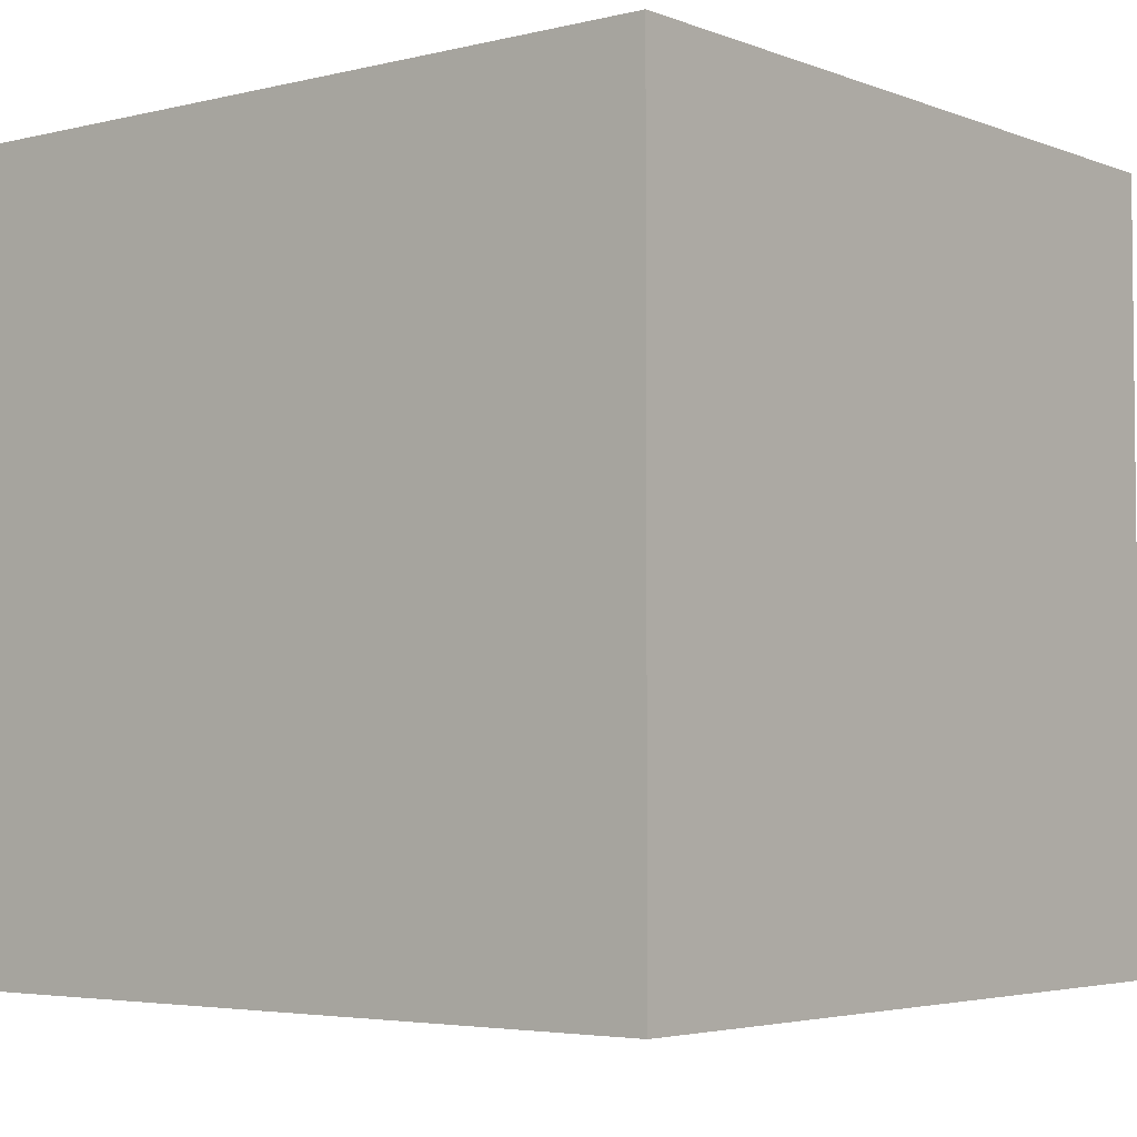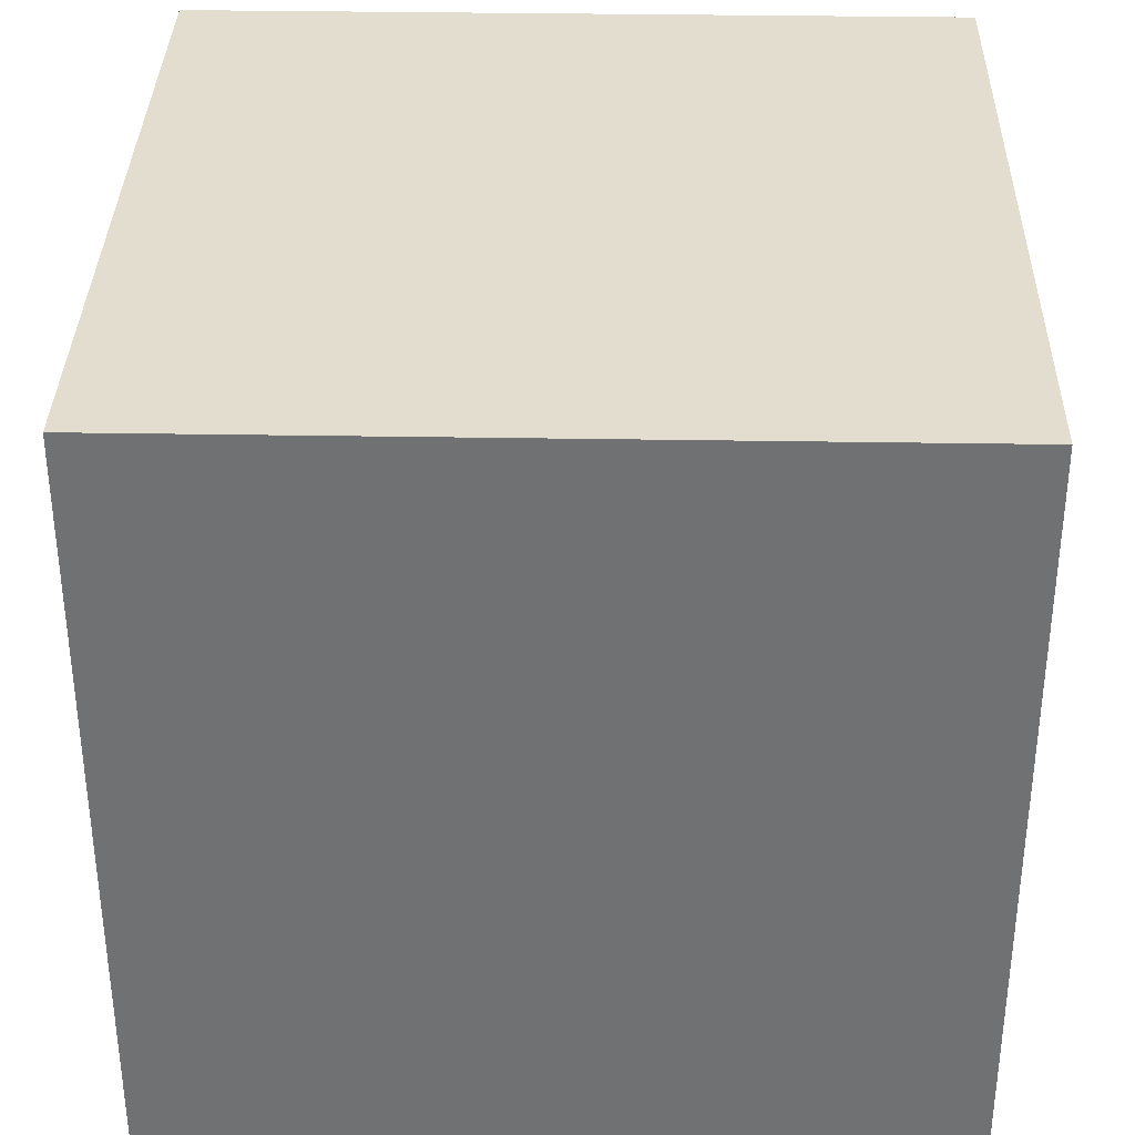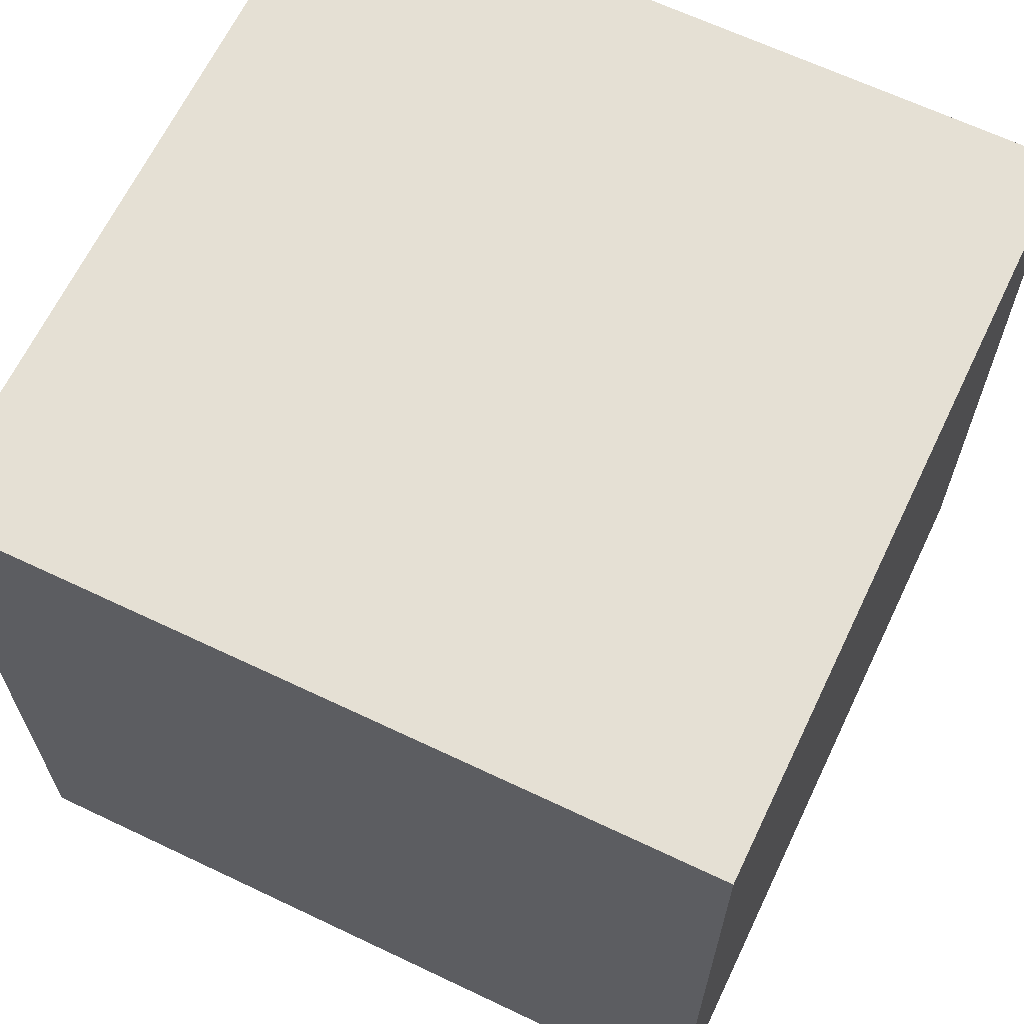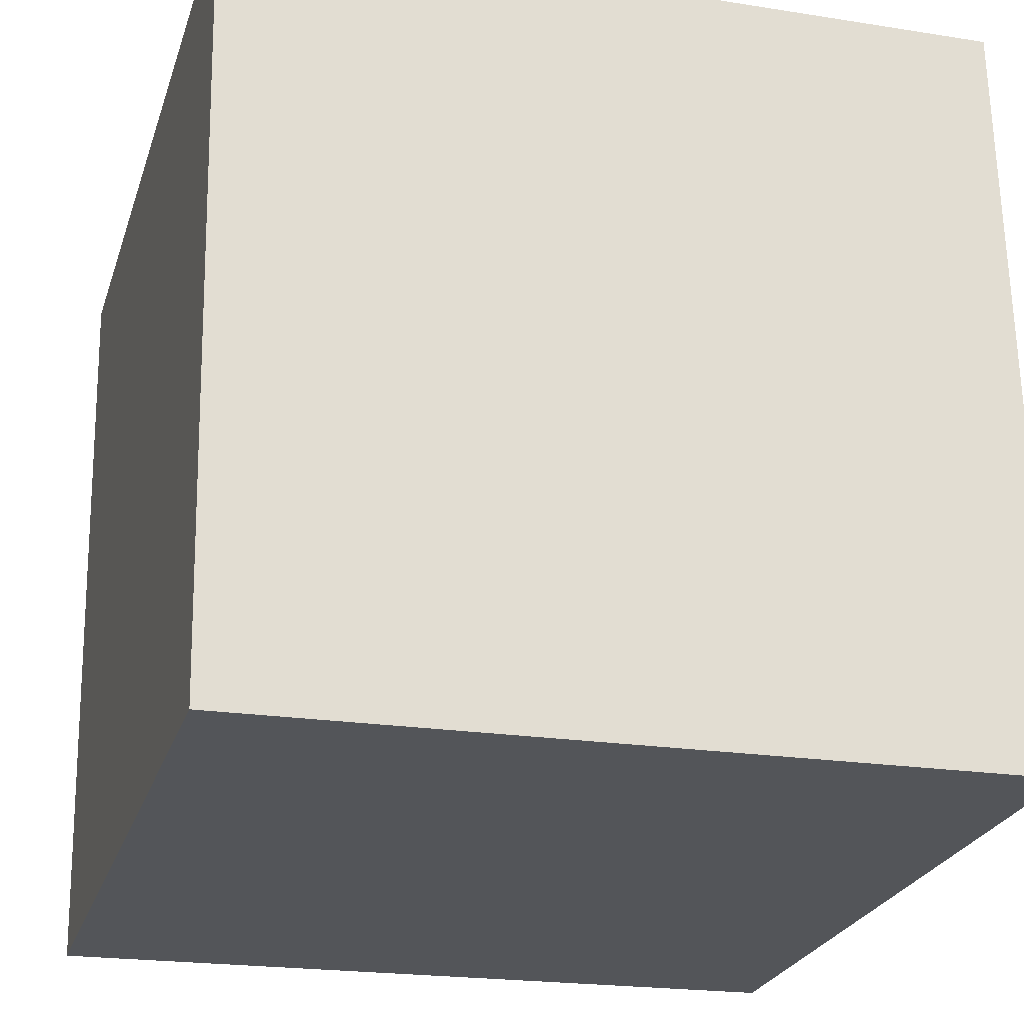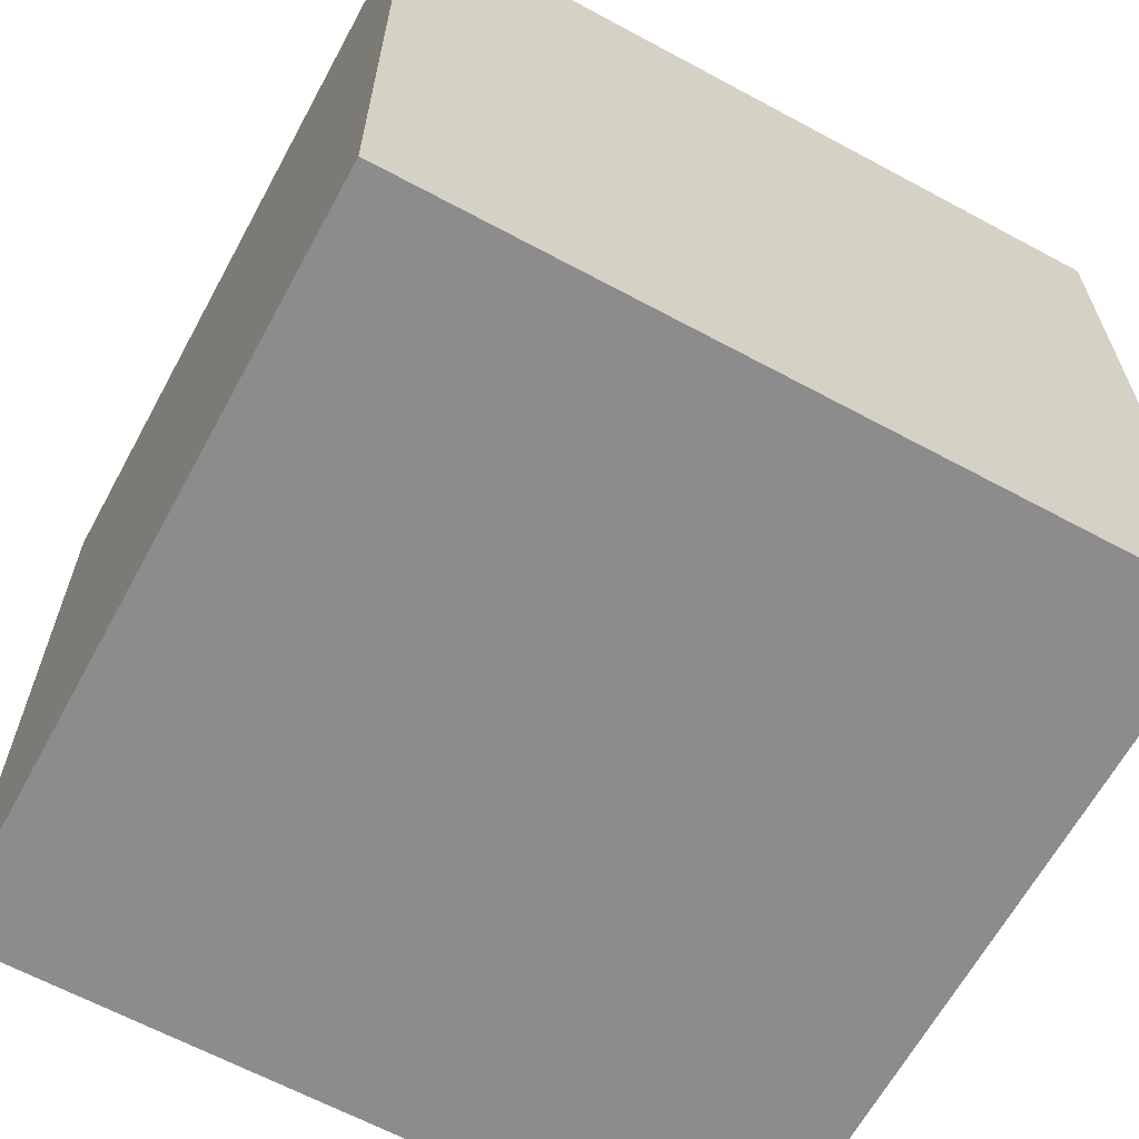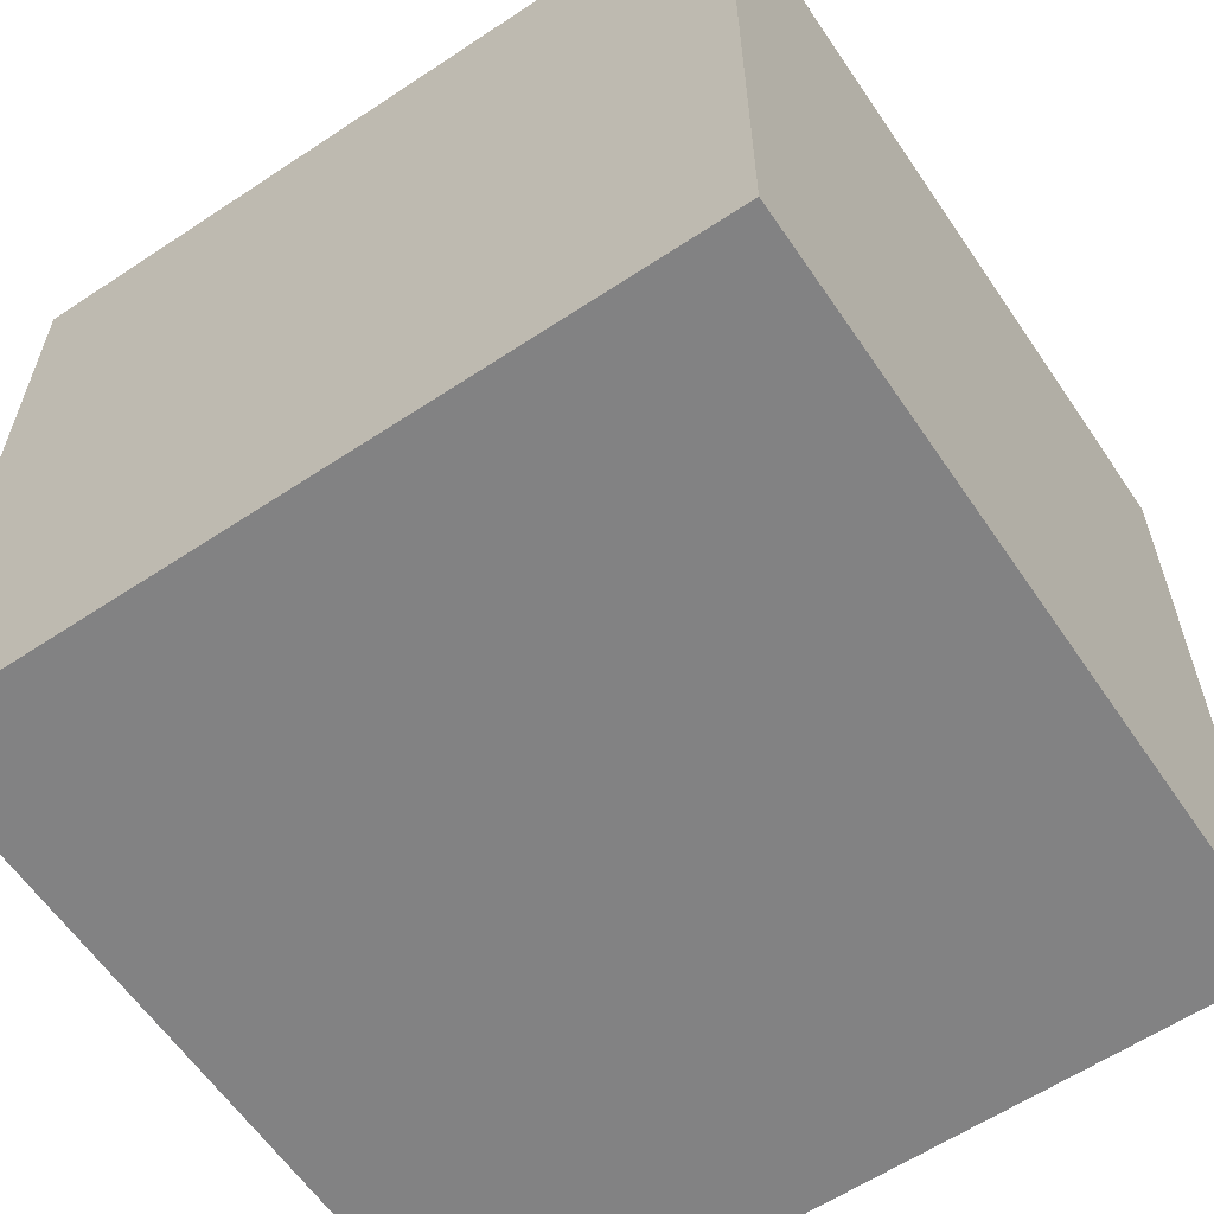
<metadata>
{"format":"obj","ext":"obj","renderer":"f3d","projection":"perspective","resolution":1024,"background":"white","views":[{"elev":-4.0,"azim":-47.4,"up":"+Z"},{"elev":34.8,"azim":-85.0,"up":"+Z"},{"elev":65.2,"azim":-60.7,"up":"+Z"},{"elev":-20.9,"azim":74.0,"up":"+Y"},{"elev":-64.2,"azim":-24.8,"up":"+Z"},{"elev":-60.8,"azim":-142.2,"up":"+Z"}]}
</metadata>
<code>
v 0.7326 0.3234 -0.3985
v 0.7326 0.3234 0.0015
v 0.3334 0.2974 0.0015
v 0.7326 0.3234 -0.3985
v 0.3334 0.2974 0.0015
v 0.3334 0.2974 -0.3985
v 0.7066 0.7226 -0.3985
v 0.3074 0.6966 -0.3985
v 0.3074 0.6966 0.0015
v 0.7066 0.7226 -0.3985
v 0.3074 0.6966 0.0015
v 0.7066 0.7226 0.0015
v 0.7326 0.3234 -0.3985
v 0.7066 0.7226 -0.3985
v 0.7066 0.7226 0.0015
v 0.7326 0.3234 -0.3985
v 0.7066 0.7226 0.0015
v 0.7326 0.3234 0.0015
v 0.7326 0.3234 0.0015
v 0.7066 0.7226 0.0015
v 0.3074 0.6966 0.0015
v 0.7326 0.3234 0.0015
v 0.3074 0.6966 0.0015
v 0.3334 0.2974 0.0015
v 0.3334 0.2974 0.0015
v 0.3074 0.6966 0.0015
v 0.3074 0.6966 -0.3985
v 0.3334 0.2974 0.0015
v 0.3074 0.6966 -0.3985
v 0.3334 0.2974 -0.3985
v 0.7066 0.7226 -0.3985
v 0.7326 0.3234 -0.3985
v 0.3334 0.2974 -0.3985
v 0.7066 0.7226 -0.3985
v 0.3334 0.2974 -0.3985
v 0.3074 0.6966 -0.3985
f 1 2 3
f 4 5 6
f 7 8 9
f 10 11 12
f 13 14 15
f 16 17 18
f 19 20 21
f 22 23 24
f 25 26 27
f 28 29 30
f 31 32 33
f 34 35 36

</code>
